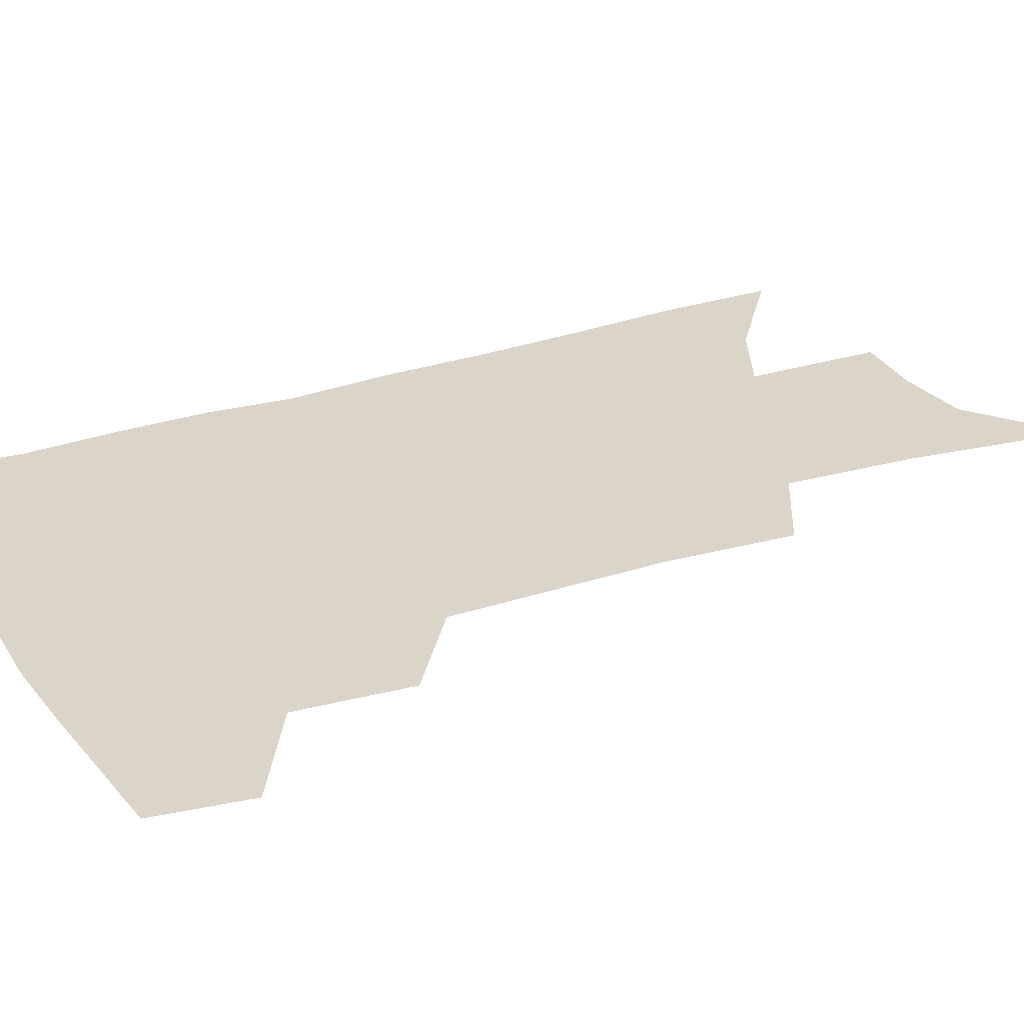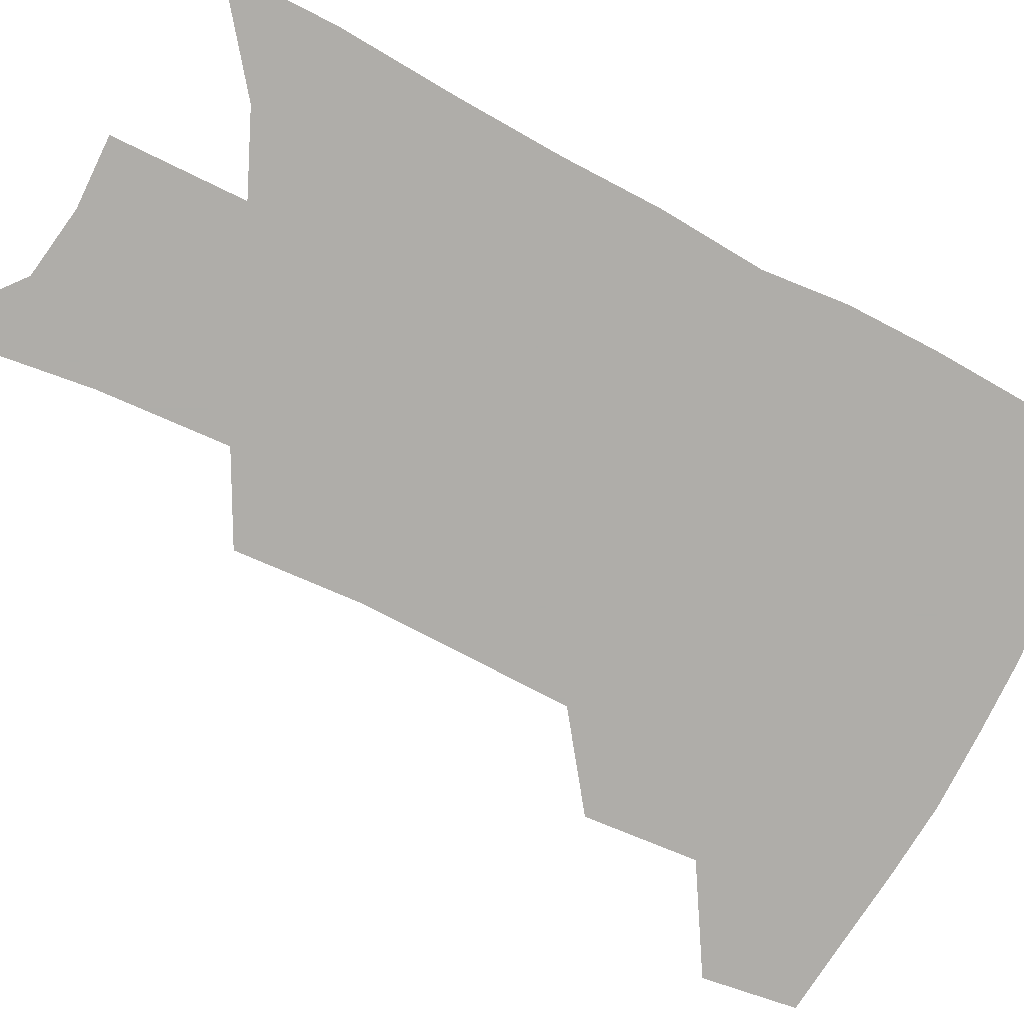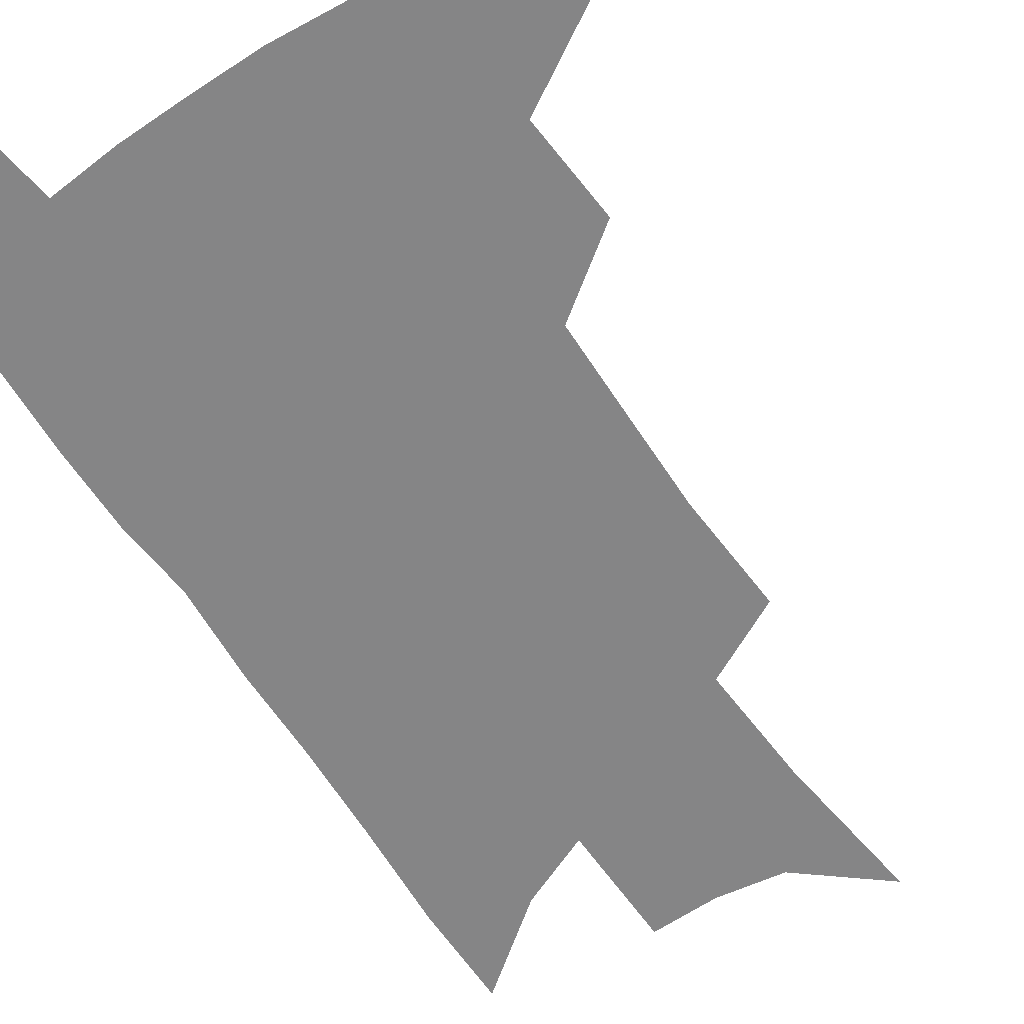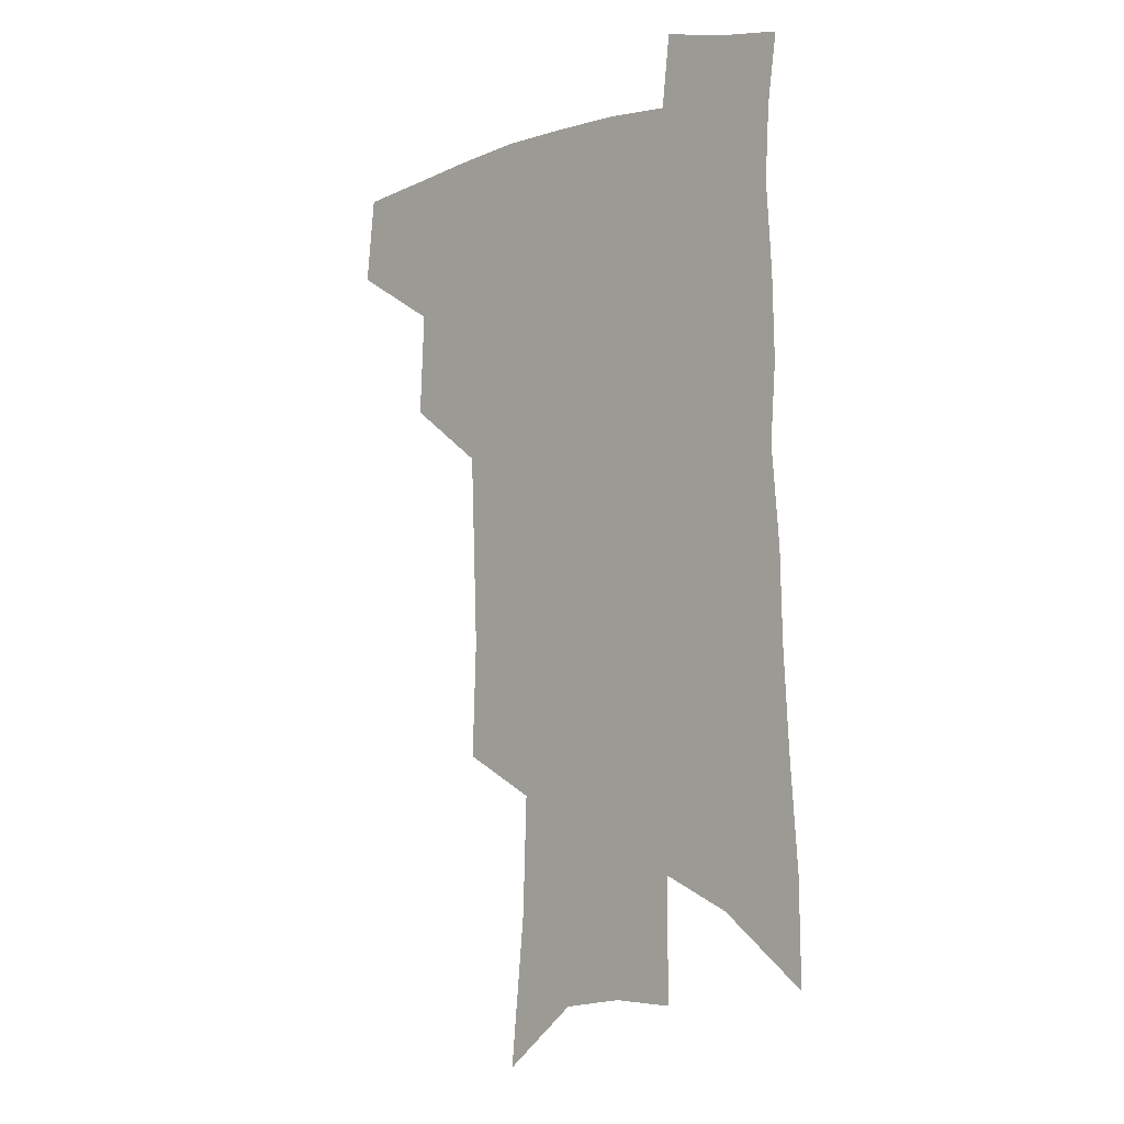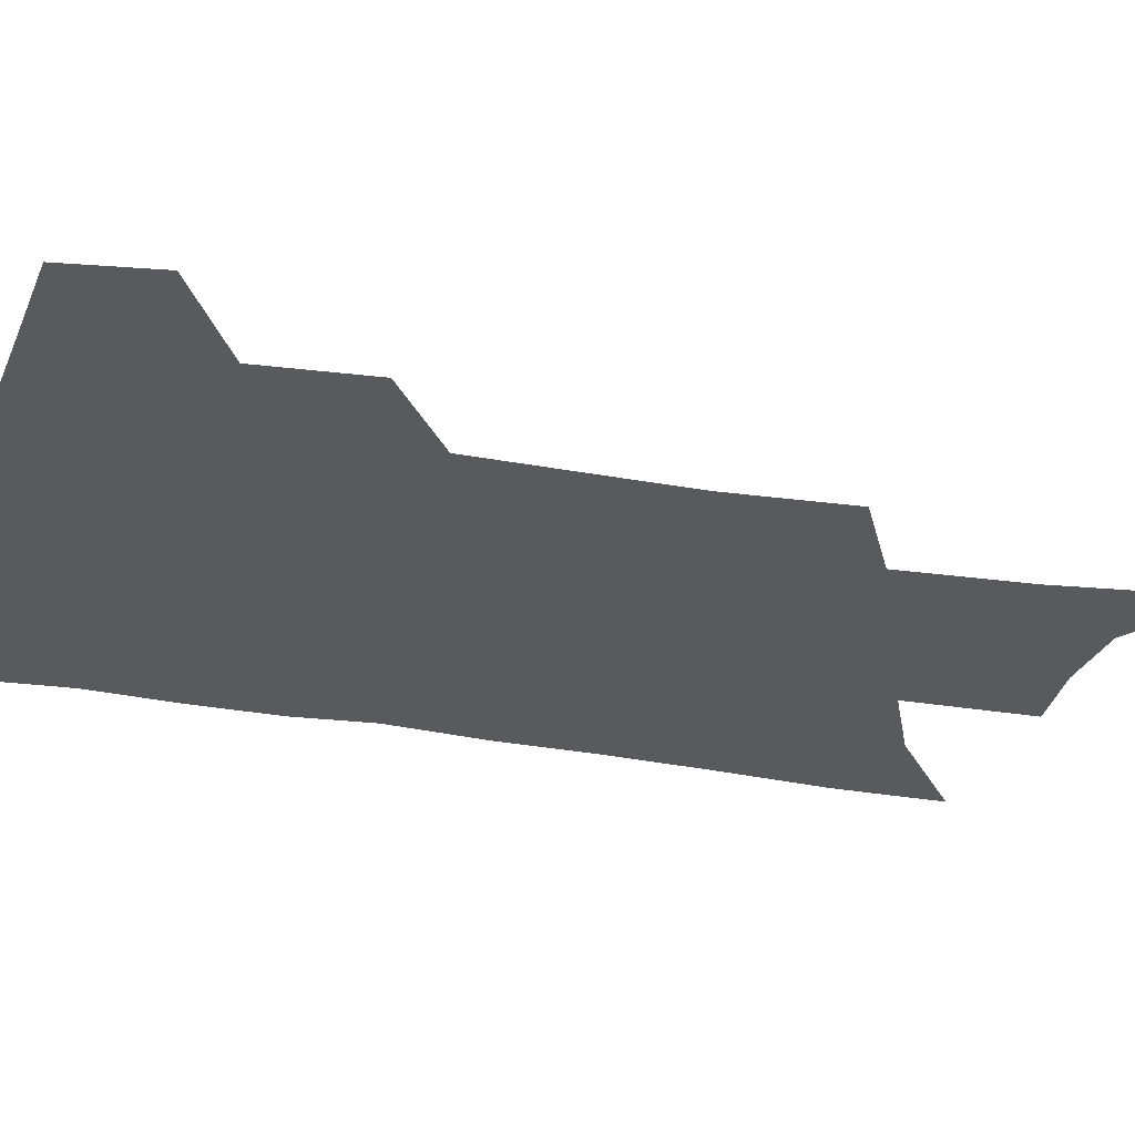
<metadata>
{"format":"obj","ext":"obj","renderer":"f3d","projection":"perspective","resolution":1024,"background":"white","views":[{"elev":29.3,"azim":-114.1,"up":"+Z"},{"elev":-77.2,"azim":64.4,"up":"+Z"},{"elev":-61.9,"azim":-145.1,"up":"+Z"},{"elev":-4.0,"azim":44.6,"up":"+Y"},{"elev":-31.7,"azim":-102.7,"up":"+Z"}]}
</metadata>
<code>
v 493.9 440 0
v 497.6 471.3 0
v 526.3 382.8 0
v 528.4 420.5 0
v 527 448.6 0
v 524.1 474.7 0
v 557 248.3 0
v 558.7 291 0
v 557.5 326.4 0
v 556.2 362.1 0
v 553.9 392.7 0
v 555.3 426 0
v 553.7 452.2 0
v 550.2 478.1 0
v 578.8 133.8 0
v 584.5 190.2 0
v 586.1 234 0
v 585.4 273 0
v 584.9 309.5 0
v 583.2 341.5 0
v 582 373.2 0
v 581.7 403.6 0
v 580.8 429.9 0
v 580.2 454.9 0
v 576.7 480.9 0
v 607.8 158.6 0
v 610.1 207.5 0
v 609.4 244.5 0
v 608.8 283.7 0
v 607.5 315.9 0
v 606.3 347.3 0
v 605.4 377.4 0
v 605.2 406.5 0
v 604.8 431.3 0
v 604.6 456.4 0
v 603.7 481.5 0
v 632.2 163 0
v 633 212.7 0
v 632 250.3 0
v 630.9 284 0
v 629.7 318.8 0
v 628.7 350.1 0
v 628.1 379.7 0
v 628 407.2 0
v 628.5 431.9 0
v 629.2 456.8 0
v 629.3 481.6 0
v 656.4 163 0
v 656.2 208 0
v 654.8 247.7 0
v 653.2 284 0
v 652.2 315.7 0
v 651.4 347.6 0
v 650.9 377.1 0
v 650.8 405 0
v 651.7 430.7 0
v 653 455.9 0
v 655.1 479.9 0
v 658.2 506.1 0
v 682.6 197.1 0
v 680.1 237.4 0
v 677.8 274.7 0
v 675.4 310.1 0
v 676.2 338.9 0
v 674.8 370.7 0
v 674.8 399.2 0
v 675.3 426.8 0
v 676.3 453.3 0
v 678.8 477 0
v 683.3 500.3 0
v 715.4 172.9 0
v 714.5 210.9 0
v 711 250.6 0
v 708.5 287 0
v 707.3 319.9 0
v 704 355.3 0
v 705.8 383.4 0
v 704.8 414 0
v 702.4 445.9 0
v 703.7 472.2 0
v 707 496.6 0
f 4 5 1
f 1 5 2
f 5 6 2
f 10 11 3
f 3 11 4
f 11 12 4
f 4 12 5
f 12 13 5
f 5 13 6
f 13 14 6
f 17 18 7
f 7 18 8
f 18 19 8
f 8 19 9
f 19 20 9
f 9 20 10
f 20 21 10
f 10 21 11
f 21 22 11
f 11 22 12
f 22 23 12
f 12 23 13
f 23 24 13
f 13 24 14
f 24 25 14
f 15 26 16
f 26 27 16
f 16 27 17
f 27 28 17
f 17 28 18
f 28 29 18
f 18 29 19
f 29 30 19
f 19 30 20
f 30 31 20
f 20 31 21
f 31 32 21
f 21 32 22
f 32 33 22
f 22 33 23
f 33 34 23
f 23 34 24
f 34 35 24
f 24 35 25
f 35 36 25
f 26 37 27
f 37 38 27
f 27 38 28
f 38 39 28
f 28 39 29
f 39 40 29
f 29 40 30
f 40 41 30
f 30 41 31
f 41 42 31
f 31 42 32
f 42 43 32
f 32 43 33
f 43 44 33
f 33 44 34
f 44 45 34
f 34 45 35
f 45 46 35
f 35 46 36
f 46 47 36
f 37 48 38
f 48 49 38
f 38 49 39
f 49 50 39
f 39 50 40
f 50 51 40
f 40 51 41
f 51 52 41
f 41 52 42
f 52 53 42
f 42 53 43
f 53 54 43
f 43 54 44
f 54 55 44
f 44 55 45
f 55 56 45
f 45 56 46
f 56 57 46
f 46 57 47
f 57 58 47
f 49 60 50
f 60 61 50
f 50 61 51
f 61 62 51
f 51 62 52
f 62 63 52
f 52 63 53
f 63 64 53
f 53 64 54
f 64 65 54
f 54 65 55
f 65 66 55
f 55 66 56
f 66 67 56
f 56 67 57
f 67 68 57
f 57 68 58
f 68 69 58
f 58 69 59
f 69 70 59
f 60 71 61
f 71 72 61
f 61 72 62
f 72 73 62
f 62 73 63
f 73 74 63
f 63 74 64
f 74 75 64
f 64 75 65
f 75 76 65
f 65 76 66
f 76 77 66
f 66 77 67
f 77 78 67
f 67 78 68
f 78 79 68
f 68 79 69
f 79 80 69
f 69 80 70
f 80 81 70

</code>
